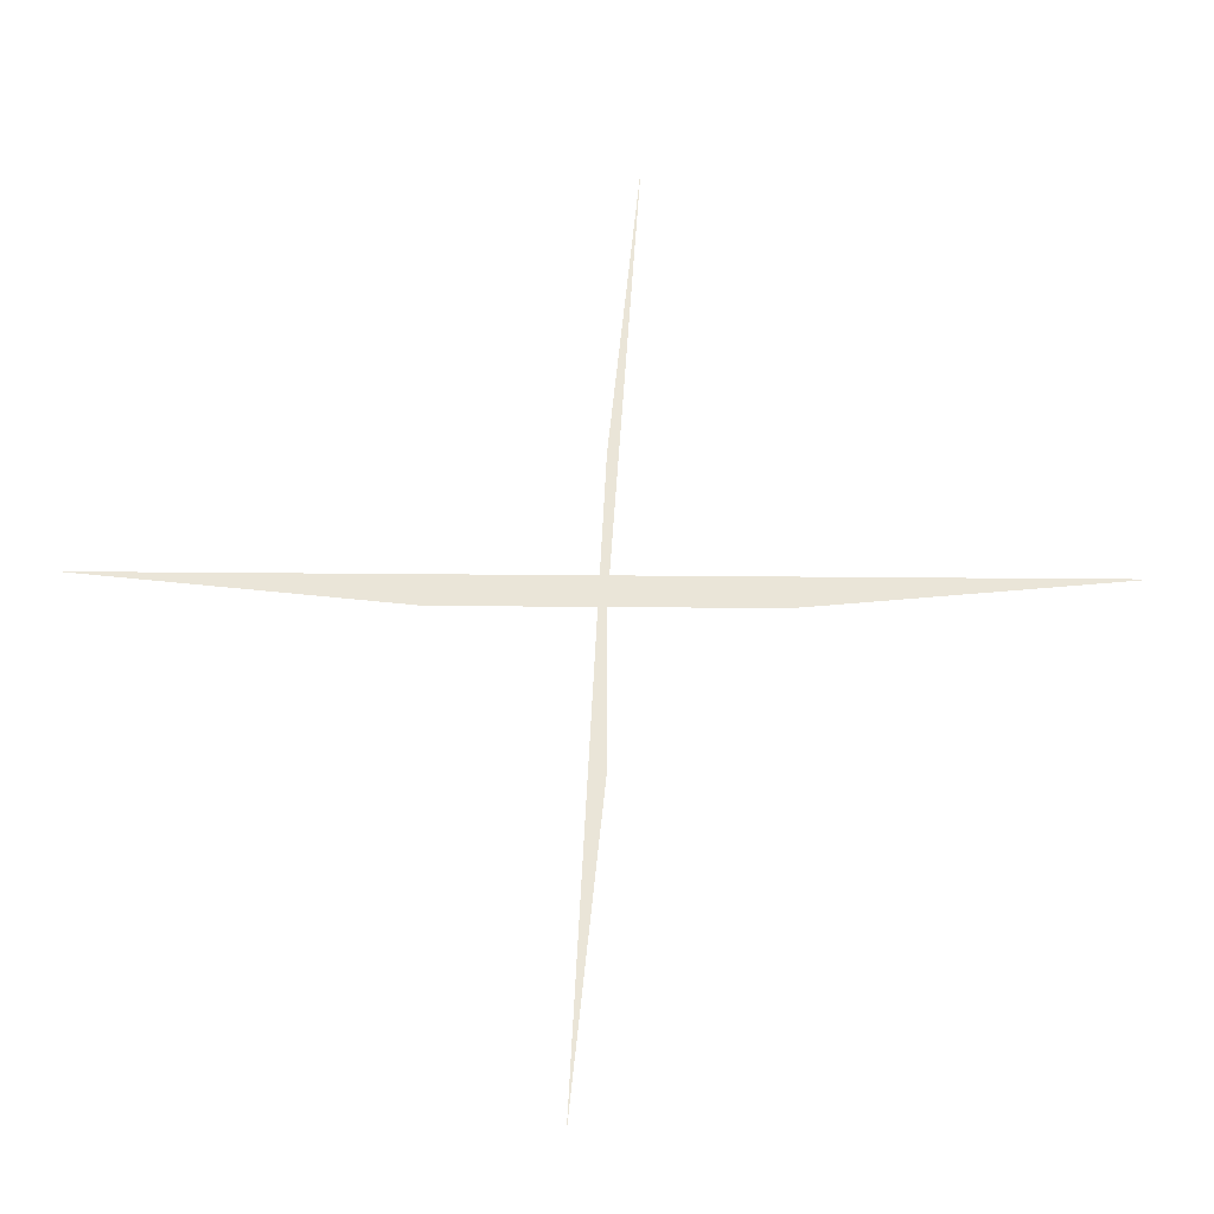
<metadata>
{"format":"obj","ext":"obj","renderer":"f3d","projection":"perspective","resolution":1024,"background":"white","views":[{"elev":-30.2,"azim":-0.8,"up":"+Y"}]}
</metadata>
<code>
v 0.5 0 0
v -0.5 0 0
v 0 0.5 0
v 0 -0.5 0
v 1.5 0.1 0
v -1.5 0.1 0
v 0.1 1.5 0
v -0.1 -1.5 0
f 1 5 6 2
f 3 7 8 4

</code>
